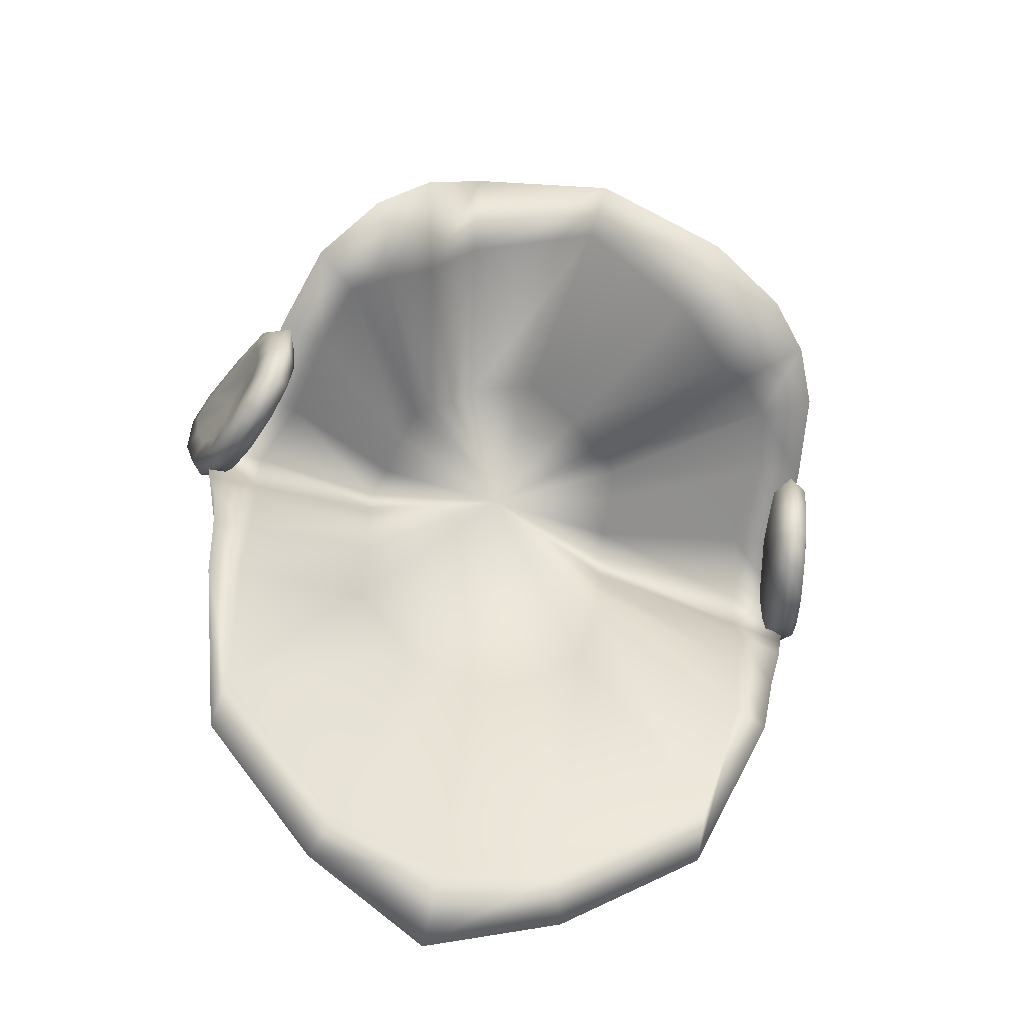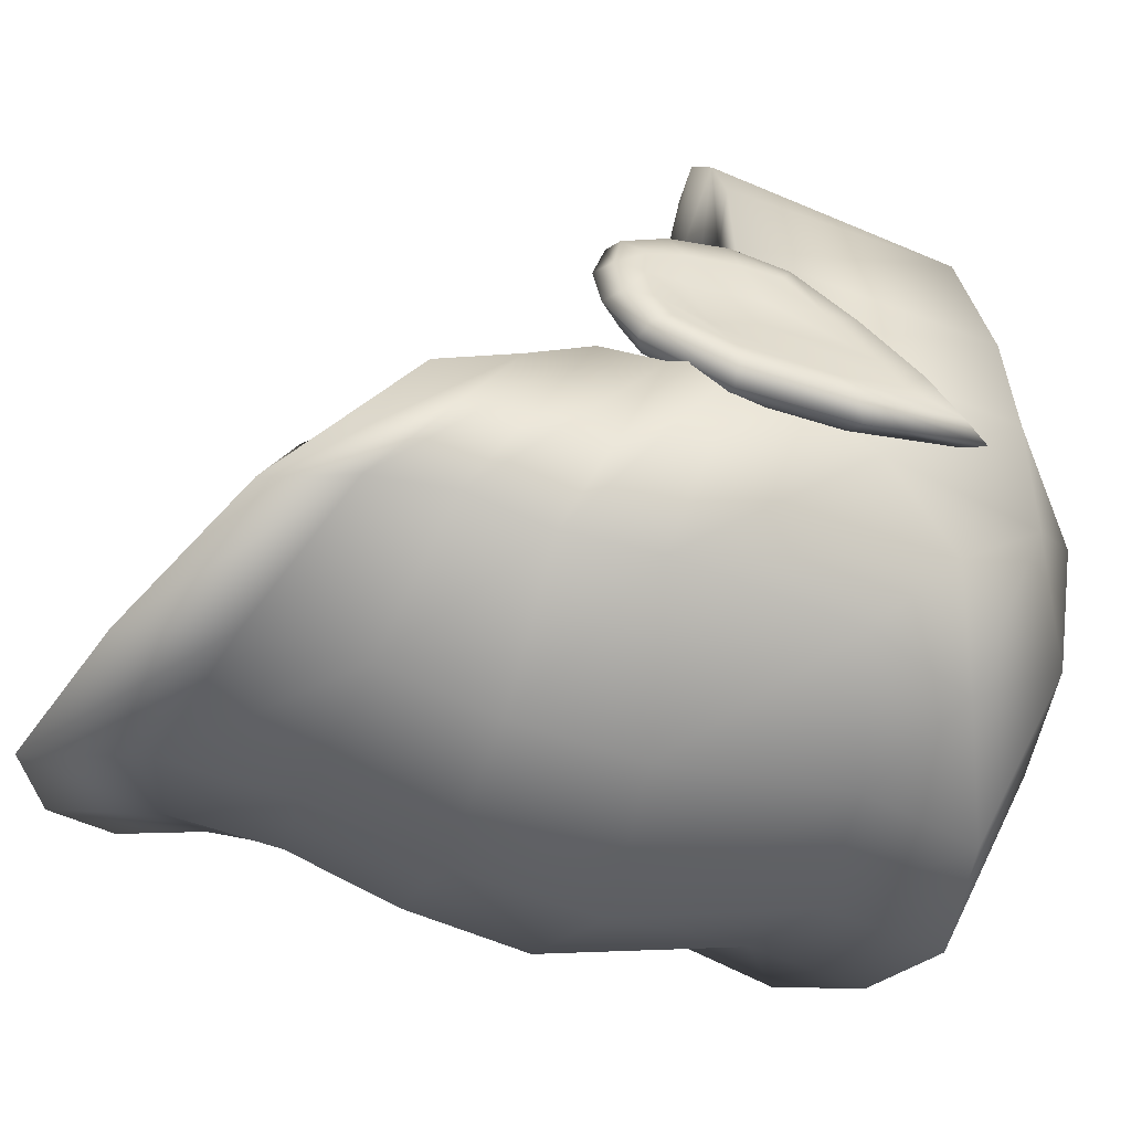
<metadata>
{"format":"obj","ext":"obj","renderer":"f3d","projection":"perspective","resolution":1024,"background":"white","views":[{"elev":-68.4,"azim":-17.4,"up":"+Y"},{"elev":-37.8,"azim":71.7,"up":"+Z"}]}
</metadata>
<code>
g ElvenEars
v 0.3492 -0.8766 -0.2623
v 0.4116 -0.7164 -0.1122
v 0.4232 -0.6174 -0.0863
v 0.3536 -0.7681 -0.2347
v 0.1773 -0.9818 -0.3565
v 0.4365 -0.5423 -0.0661
v 0.1836 -0.849 -0.3314
v -0.000117 -1.041 -0.4091
v 0.3586 -0.6649 -0.2328
v 0.4499 -0.4671 -0.07843
v 0.3636 -0.5617 -0.2634
v 0.4649 -0.3824 -0.0656
v 0.191 -0.7072 -0.3456
v -0.000117 -0.8958 -0.3821
v -0.1839 -0.849 -0.3314
v -0.1775 -0.9818 -0.3565
v -0.3538 -0.7681 -0.2347
v -0.3494 -0.8766 -0.2623
v -0.4235 -0.6174 -0.0863
v -0.4118 -0.7164 -0.1122
v -0.4368 -0.5423 -0.0661
v -0.3588 -0.6649 -0.2328
v -0.4501 -0.4671 -0.07843
v -0.1912 -0.7072 -0.3456
v -0.3639 -0.5617 -0.2634
v -0.4651 -0.3824 -0.0656
v -0.000117 -0.7332 -0.4017
v -0.1985 -0.5655 -0.3924
v -0.3695 -0.4453 -0.2712
v 0.1983 -0.5655 -0.3924
v -0.000117 -0.5706 -0.4539
v 0.3693 -0.4453 -0.2712
v -0.4265 -0.217 -0.127
v -0.4212 -0.3641 0.03848
v -0.2068 -0.4056 -0.4184
v 0.2065 -0.4056 -0.4184
v 0.4254 -0.2168 -0.1201
v 0.4209 -0.3641 0.03848
v -0.000117 -0.3873 -0.4861
v -0.3991 -0.1084 -0.2167
v -0.3777 0.005349 0.01346
v -0.3322 -0.2027 -0.2842
v -0.1715 -0.1495 -0.3807
v -0.3196 -0.06098 -0.338
v -0.3612 -0.002898 0.1303
v -0.4087 -0.3602 0.1513
v -0.3639 0.02103 -0.1242
v -0.334 -0.03776 0.2548
v -0.3844 -0.3511 0.2697
v -0.324 -0.3411 0.3646
v -0.2585 -0.2626 0.3967
v -0.1766 0.03631 0.3123
v -0.1766 -0.1009 0.3839
v -0.187 0.1016 0.1564
v -0.000117 0.0445 0.3765
v -0.000117 -0.2486 0.4649
v -0.1921 0.1302 0.007406
v -0.184 0.1074 -0.1688
v -0.0001134 0.1303 0.1882
v 0.1763 0.01394 0.3439
v 0.1763 -0.3427 0.4518
v -0.1606 -0.01002 -0.418
v -0.000117 0.176 0.005664
v 0.1868 0.09024 0.1726
v 0.3314 -0.05794 0.2864
v 0.2843 -0.3674 0.4012
v 0.344 -0.3658 0.3435
v 0.3841 -0.3647 0.2697
v 0.4085 -0.3672 0.1513
v 0.3586 -0.02398 0.1465
v 0.3751 -0.01483 0.01346
v 0.1919 0.1302 0.007406
v 0.3612 0.0008481 -0.1242
v 0.1838 0.1074 -0.1688
v 0.3975 -0.1192 -0.2185
v 0.317 -0.08116 -0.338
v 0.3319 -0.2027 -0.2842
v 0.1713 -0.1495 -0.3807
v -0.000117 0.1437 -0.1881
v 0.1604 -0.01002 -0.418
v -0.000117 -0.1322 -0.4239
v -0.000117 0.01741 -0.4535
v -0.4409 -0.2261 0.02867
v -0.411 -0.3027 0.1172
v -0.4332 -0.3134 0.1111
v -0.4611 -0.2491 0.03213
v -0.3872 -0.511 0.05505
v -0.3771 -0.5065 0.1064
v -0.3755 -0.4492 0.1164
v -0.3884 -0.4332 0.03902
v -0.4032 -0.5036 -0.001871
v -0.3816 -0.3722 0.116
v -0.4113 -0.4143 -0.04017
v -0.4202 -0.4865 -0.04725
v -0.437 -0.3998 -0.09678
v -0.3993 -0.3355 0.0268
v -0.394 -0.3079 0.1015
v -0.4164 -0.2527 0.02179
v -0.4272 -0.296 -0.06474
v -0.455 -0.2703 -0.1258
v -0.4458 -0.1938 -0.06972
v -0.4722 -0.1501 -0.1304
v -0.4713 -0.1625 -0.06544
v -0.4409 -0.2261 0.02867
v -0.4611 -0.2491 0.03213
v -0.4896 -0.189 -0.0561
v -0.4946 -0.1255 -0.1409
v -0.5048 -0.1546 -0.1192
v -0.4501 -0.4768 0.01192
v -0.4603 -0.4627 -0.01914
v -0.4745 -0.3987 -0.05563
v -0.4502 -0.4186 -0.009198
v -0.4897 -0.2952 -0.08221
v -0.4519 -0.3615 0.003563
v -0.4976 -0.2177 -0.08601
v -0.4831 -0.2382 -0.04125
v -0.4398 -0.3481 0.04981
v -0.4594 -0.2853 0.03287
v -0.4335 -0.3738 0.1032
v -0.4413 -0.3262 0.09054
v -0.4282 -0.4374 0.1042
v -0.4398 -0.3481 0.04981
v -0.4335 -0.3738 0.1032
v -0.4298 -0.4363 0.06126
v -0.4282 -0.4792 0.09461
v -0.4519 -0.3615 0.003563
v -0.437 -0.4836 0.05847
v -0.4502 -0.4186 -0.009198
v -0.4501 -0.4768 0.01192
v 0.4409 -0.2261 0.02867
v 0.4611 -0.2491 0.03213
v 0.4332 -0.3134 0.1111
v 0.411 -0.3027 0.1172
v 0.3872 -0.511 0.05505
v 0.3755 -0.4492 0.1164
v 0.3771 -0.5065 0.1064
v 0.3884 -0.4332 0.03902
v 0.4032 -0.5036 -0.001871
v 0.3816 -0.3722 0.116
v 0.4113 -0.4143 -0.04017
v 0.4202 -0.4865 -0.04725
v 0.437 -0.3998 -0.09678
v 0.3993 -0.3355 0.0268
v 0.394 -0.3079 0.1015
v 0.4164 -0.2527 0.02179
v 0.4272 -0.296 -0.06474
v 0.455 -0.2703 -0.1258
v 0.4458 -0.1938 -0.06972
v 0.4722 -0.1501 -0.1304
v 0.4713 -0.1625 -0.06544
v 0.4611 -0.2491 0.03213
v 0.4409 -0.2261 0.02867
v 0.4896 -0.189 -0.0561
v 0.4946 -0.1255 -0.1409
v 0.5048 -0.1546 -0.1192
v 0.4501 -0.4768 0.01192
v 0.4745 -0.3987 -0.05563
v 0.4603 -0.4627 -0.01914
v 0.4502 -0.4186 -0.009198
v 0.4897 -0.2952 -0.08221
v 0.4519 -0.3615 0.003563
v 0.4976 -0.2177 -0.08601
v 0.4831 -0.2382 -0.04125
v 0.4398 -0.3481 0.04981
v 0.4594 -0.2853 0.03287
v 0.4335 -0.3738 0.1032
v 0.4413 -0.3262 0.09054
v 0.4282 -0.4374 0.1042
v 0.4335 -0.3738 0.1032
v 0.4398 -0.3481 0.04981
v 0.4298 -0.4363 0.06126
v 0.4282 -0.4792 0.09461
v 0.4519 -0.3615 0.003563
v 0.437 -0.4836 0.05847
v 0.4502 -0.4186 -0.009198
v 0.4501 -0.4768 0.01192
v -0.3844 -0.3511 0.2697
v -0.2782 -0.339 0.2572
v -0.3243 -0.3393 0.2242
v -0.3448 -0.3472 0.1347
v -0.324 -0.3411 0.3646
v -0.4087 -0.3602 0.1513
v -0.2585 -0.2626 0.3967
v -0.3553 -0.3508 0.01824
v -0.2168 -0.2587 0.2666
v -0.4212 -0.3641 0.03848
v -0.1766 -0.1009 0.3839
v -0.3829 -0.3542 -0.07252
v -0.1546 -0.1448 0.2854
v -0.4651 -0.3824 -0.0656
v -0.000117 -0.2486 0.4649
v -0.3795 -0.4407 -0.08256
v -0.0001105 -0.2642 0.3924
v -0.4501 -0.4671 -0.07843
v 0.1763 -0.3427 0.4518
v -0.3765 -0.5174 -0.06774
v 0.1543 -0.3588 0.3495
v -0.4368 -0.5423 -0.0661
v 0.2843 -0.3674 0.4012
v -0.3734 -0.5941 -0.08547
v 0.2414 -0.3711 0.2849
v -0.4235 -0.6174 -0.0863
v -0.3708 -0.6948 -0.1069
v -0.4118 -0.7164 -0.1122
v -0.3456 -0.833 -0.2053
v -0.3494 -0.8766 -0.2623
v -0.1554 -0.9355 -0.3106
v -0.1775 -0.9818 -0.3565
v -0.0001105 -0.957 -0.3367
v -0.000117 -1.041 -0.4091
v 0.1552 -0.9355 -0.3106
v 0.1773 -0.9818 -0.3565
v 0.3454 -0.833 -0.2053
v 0.3492 -0.8766 -0.2623
v 0.3706 -0.6948 -0.1069
v 0.4116 -0.7164 -0.1122
v 0.3732 -0.5941 -0.08547
v 0.4232 -0.6174 -0.0863
v 0.3762 -0.5174 -0.06774
v 0.4365 -0.5423 -0.0661
v 0.3793 -0.4407 -0.08256
v 0.4499 -0.4671 -0.07843
v 0.3827 -0.3542 -0.07252
v 0.4649 -0.3824 -0.0656
v 0.3551 -0.3508 0.01824
v 0.4209 -0.3641 0.03848
v 0.3446 -0.3543 0.1364
v 0.4085 -0.3672 0.1513
v 0.3241 -0.3534 0.2274
v 0.3841 -0.3647 0.2697
v 0.344 -0.3658 0.3435
v 0.28 -0.3566 0.2725
v -0.4391 -0.4971 -0.04331
v -0.4202 -0.4865 -0.04725
v -0.437 -0.3998 -0.09678
v -0.4032 -0.5036 -0.001871
v -0.4641 -0.3988 -0.107
v -0.455 -0.2703 -0.1258
v -0.4209 -0.531 0.01428
v -0.3872 -0.511 0.05505
v -0.4828 -0.2624 -0.1369
v -0.4722 -0.1501 -0.1304
v -0.4585 -0.488 -0.03319
v -0.4059 -0.5363 0.06808
v -0.3771 -0.5065 0.1064
v -0.4819 -0.4002 -0.08876
v -0.4449 -0.5142 0.01524
v -0.4946 -0.1255 -0.1409
v -0.4713 -0.1625 -0.06544
v -0.4458 -0.1938 -0.06972
v -0.4409 -0.2261 0.02867
v -0.4164 -0.2527 0.02179
v -0.411 -0.3027 0.1172
v -0.394 -0.3079 0.1015
v -0.3816 -0.3722 0.116
v -0.4996 -0.2736 -0.1177
v -0.5048 -0.1546 -0.1192
v -0.3959 -0.3817 0.1499
v -0.3755 -0.4492 0.1164
v -0.4332 -0.3134 0.1111
v -0.3907 -0.4574 0.1472
v -0.4227 -0.3803 0.136
v -0.3935 -0.5167 0.1197
v -0.4174 -0.4519 0.1347
v -0.4304 -0.52 0.06703
v -0.4171 -0.5068 0.1148
v -0.4413 -0.3262 0.09054
v -0.4335 -0.3738 0.1032
v -0.4594 -0.2853 0.03287
v -0.4282 -0.4374 0.1042
v -0.4611 -0.2491 0.03213
v -0.4282 -0.4792 0.09461
v -0.4831 -0.2382 -0.04125
v -0.437 -0.4836 0.05847
v -0.4896 -0.189 -0.0561
v -0.4501 -0.4768 0.01192
v -0.4976 -0.2177 -0.08601
v -0.4603 -0.4627 -0.01914
v -0.4897 -0.2952 -0.08221
v -0.4745 -0.3987 -0.05563
v 0.4391 -0.4971 -0.04331
v 0.437 -0.3998 -0.09678
v 0.4202 -0.4865 -0.04725
v 0.4032 -0.5036 -0.001871
v 0.4641 -0.3988 -0.107
v 0.455 -0.2703 -0.1258
v 0.4209 -0.531 0.01428
v 0.3872 -0.511 0.05505
v 0.4828 -0.2624 -0.1369
v 0.4722 -0.1501 -0.1304
v 0.4585 -0.488 -0.03319
v 0.4059 -0.5363 0.06808
v 0.3771 -0.5065 0.1064
v 0.4819 -0.4002 -0.08876
v 0.4449 -0.5142 0.01524
v 0.4946 -0.1255 -0.1409
v 0.4713 -0.1625 -0.06544
v 0.4458 -0.1938 -0.06972
v 0.4409 -0.2261 0.02867
v 0.4164 -0.2527 0.02179
v 0.411 -0.3027 0.1172
v 0.394 -0.3079 0.1015
v 0.3816 -0.3722 0.116
v 0.4996 -0.2736 -0.1177
v 0.5048 -0.1546 -0.1192
v 0.3959 -0.3817 0.1499
v 0.3755 -0.4492 0.1164
v 0.4332 -0.3134 0.1111
v 0.3907 -0.4574 0.1472
v 0.4227 -0.3803 0.136
v 0.3935 -0.5167 0.1197
v 0.4174 -0.4519 0.1347
v 0.4304 -0.52 0.06703
v 0.4171 -0.5068 0.1148
v 0.4413 -0.3262 0.09054
v 0.4335 -0.3738 0.1032
v 0.4594 -0.2853 0.03287
v 0.4282 -0.4374 0.1042
v 0.4611 -0.2491 0.03213
v 0.4282 -0.4792 0.09461
v 0.4831 -0.2382 -0.04125
v 0.437 -0.4836 0.05847
v 0.4896 -0.189 -0.0561
v 0.4501 -0.4768 0.01192
v 0.4976 -0.2177 -0.08601
v 0.4603 -0.4627 -0.01914
v 0.4897 -0.2952 -0.08221
v 0.4745 -0.3987 -0.05563
v 0.1543 -0.3588 0.3495
v 0.07997 -0.168 0.06689
v 0.0003535 -0.1193 0.089
v -0.0001105 -0.2642 0.3924
v 0.2414 -0.3711 0.2849
v -0.07927 -0.05771 0.03385
v -0.1546 -0.1448 0.2854
v 0.1249 -0.1744 0.03361
v 0.28 -0.3566 0.2725
v 0.0008472 -0.1701 -0.1009
v -0.1113 -0.1164 0.02414
v 0.1447 -0.1669 0.02722
v -0.2168 -0.2587 0.2666
v 0.3241 -0.3534 0.2274
v -0.143 -0.1578 0.01931
v -0.2782 -0.339 0.2572
v 0.1675 -0.1653 0.003965
v 0.3446 -0.3543 0.1364
v -0.1668 -0.158 0.002333
v -0.3243 -0.3393 0.2242
v 0.178 -0.1657 -0.04298
v 0.3551 -0.3508 0.01824
v -0.1773 -0.162 -0.04381
v -0.3448 -0.3472 0.1347
v 0.1835 -0.1639 -0.1039
v -0.1828 -0.1639 -0.1039
v 0.1977 -0.1657 -0.1506
v 0.3827 -0.3542 -0.07252
v -0.3553 -0.3508 0.01824
v 0.3793 -0.4407 -0.08256
v -0.197 -0.1657 -0.1506
v -0.3829 -0.3542 -0.07252
v 0.1959 -0.2103 -0.1558
v 0.3762 -0.5174 -0.06774
v -0.1952 -0.2103 -0.1558
v -0.3795 -0.4407 -0.08256
v 0.1944 -0.2498 -0.1482
v 0.3732 -0.5941 -0.08547
v -0.1936 -0.2498 -0.1482
v -0.3765 -0.5174 -0.06774
v 0.1928 -0.2893 -0.1573
v -0.1921 -0.2893 -0.1573
v 0.1914 -0.3413 -0.1684
v 0.3706 -0.6948 -0.1069
v -0.3734 -0.5941 -0.08547
v 0.3454 -0.833 -0.2053
v -0.1907 -0.3413 -0.1684
v -0.3708 -0.6948 -0.1069
v 0.1785 -0.4125 -0.2191
v 0.1552 -0.9355 -0.3106
v -0.1777 -0.4125 -0.2191
v -0.3456 -0.833 -0.2053
v 0.08039 -0.4653 -0.2734
v -0.0001105 -0.957 -0.3367
v -0.07969 -0.4653 -0.2734
v -0.1554 -0.9355 -0.3106
v 0.0003535 -0.4764 -0.2868
g ElvenEars_0
f 3 2 1
f 4 3 1
f 4 1 5
f 6 3 4
f 7 4 5
f 7 5 8
f 9 6 4
f 9 4 7
f 10 6 9
f 11 10 9
f 12 10 11
f 13 9 7
f 11 9 13
f 14 7 8
f 13 7 14
f 15 14 8
f 16 15 8
f 17 15 16
f 18 17 16
f 19 17 18
f 20 19 18
f 19 21 17
f 21 22 17
f 17 22 15
f 21 23 22
f 15 24 14
f 22 24 15
f 23 25 22
f 22 25 24
f 23 26 25
f 27 13 14
f 24 27 14
f 25 28 24
f 24 28 27
f 26 29 25
f 25 29 28
f 30 13 27
f 30 11 13
f 28 31 27
f 31 30 27
f 32 11 30
f 32 12 11
f 33 29 26
f 26 34 33
f 29 35 28
f 28 35 31
f 36 30 31
f 36 32 30
f 12 32 37
f 12 37 38
f 35 39 31
f 39 36 31
f 33 40 29
f 41 33 34
f 33 41 40
f 29 42 35
f 40 42 29
f 42 43 35
f 35 43 39
f 44 42 40
f 42 44 43
f 45 41 34
f 46 45 34
f 44 40 47
f 41 47 40
f 48 45 46
f 49 48 46
f 50 48 49
f 48 50 51
f 48 51 52
f 48 52 45
f 51 53 52
f 45 54 41
f 52 54 45
f 52 53 55
f 52 55 54
f 53 56 55
f 41 57 47
f 54 57 41
f 47 58 44
f 57 58 47
f 54 59 57
f 55 59 54
f 55 56 60
f 56 61 60
f 58 62 44
f 44 62 43
f 57 63 58
f 59 63 57
f 59 55 64
f 55 60 64
f 60 61 65
f 61 66 65
f 66 67 65
f 65 67 68
f 65 68 69
f 60 65 70
f 70 65 69
f 64 60 70
f 70 69 38
f 71 70 38
f 64 70 71
f 71 38 37
f 59 64 72
f 72 64 71
f 63 59 72
f 73 71 37
f 72 71 73
f 63 72 74
f 74 72 73
f 75 73 37
f 75 37 32
f 75 76 73
f 74 73 76
f 77 75 32
f 75 77 76
f 77 32 36
f 78 77 36
f 76 77 78
f 78 36 39
f 79 63 74
f 63 79 58
f 58 79 62
f 80 74 76
f 80 76 78
f 79 74 80
f 81 78 39
f 80 78 81
f 43 81 39
f 43 62 81
f 79 82 62
f 82 79 80
f 82 80 81
f 62 82 81
f 85 84 83
f 86 85 83
f 89 88 87
f 90 89 87
f 90 87 91
f 92 89 90
f 93 90 91
f 93 91 94
f 95 93 94
f 96 92 90
f 96 90 93
f 97 92 96
f 98 97 96
f 99 93 95
f 99 96 93
f 98 96 99
f 100 99 95
f 101 98 99
f 101 99 100
f 102 101 100
f 105 104 103
f 106 105 103
f 106 103 107
f 108 106 107
f 111 110 109
f 112 111 109
f 113 111 112
f 114 113 112
f 115 113 114
f 116 115 114
f 116 114 117
f 118 116 117
f 118 117 119
f 120 118 119
f 123 122 121
f 122 124 121
f 121 124 125
f 122 126 124
f 124 127 125
f 126 128 124
f 124 128 127
f 128 129 127
f 132 131 130
f 133 132 130
f 136 135 134
f 135 137 134
f 134 137 138
f 135 139 137
f 137 140 138
f 138 140 141
f 140 142 141
f 139 143 137
f 137 143 140
f 139 144 143
f 144 145 143
f 140 146 142
f 143 146 140
f 143 145 146
f 146 147 142
f 145 148 146
f 146 148 147
f 148 149 147
f 152 151 150
f 151 153 150
f 150 153 154
f 153 155 154
f 158 157 156
f 157 159 156
f 157 160 159
f 160 161 159
f 160 162 161
f 162 163 161
f 161 163 164
f 163 165 164
f 164 165 166
f 165 167 166
f 170 169 168
f 171 170 168
f 171 168 172
f 173 170 171
f 174 171 172
f 175 173 171
f 175 171 174
f 176 175 174
f 179 178 177
f 179 177 180
f 178 181 177
f 177 182 180
f 183 181 178
f 180 182 184
f 185 183 178
f 182 186 184
f 187 183 185
f 184 186 188
f 189 187 185
f 186 190 188
f 191 187 189
f 188 190 192
f 193 191 189
f 190 194 192
f 195 191 193
f 192 194 196
f 197 195 193
f 194 198 196
f 199 195 197
f 196 198 200
f 201 199 197
f 198 202 200
f 200 202 203
f 202 204 203
f 203 204 205
f 204 206 205
f 205 206 207
f 206 208 207
f 207 208 209
f 208 210 209
f 209 210 211
f 210 212 211
f 211 212 213
f 212 214 213
f 213 214 215
f 214 216 215
f 215 216 217
f 216 218 217
f 217 218 219
f 218 220 219
f 219 220 221
f 220 222 221
f 221 222 223
f 222 224 223
f 223 224 225
f 224 226 225
f 225 226 227
f 226 228 227
f 227 228 229
f 228 230 229
f 230 231 229
f 231 232 229
f 232 231 201
f 231 199 201
f 235 234 233
f 234 236 233
f 237 235 233
f 238 235 237
f 236 239 233
f 236 240 239
f 241 238 237
f 242 238 241
f 237 233 243
f 233 239 243
f 240 244 239
f 240 245 244
f 241 237 246
f 246 237 243
f 239 244 247
f 239 247 243
f 248 242 241
f 248 249 242
f 249 250 242
f 249 251 250
f 251 252 250
f 251 253 252
f 253 254 252
f 254 253 255
f 248 241 256
f 256 241 246
f 257 248 256
f 253 258 255
f 255 258 259
f 253 260 258
f 258 261 259
f 259 261 245
f 260 262 258
f 258 262 261
f 261 263 245
f 245 263 244
f 262 264 261
f 261 264 263
f 244 263 265
f 244 265 247
f 264 266 263
f 263 266 265
f 260 267 262
f 267 268 262
f 262 268 264
f 269 267 260
f 268 270 264
f 264 270 266
f 271 269 260
f 270 272 266
f 266 272 265
f 273 269 271
f 272 274 265
f 265 274 247
f 275 273 271
f 274 276 247
f 277 273 275
f 247 276 243
f 257 277 275
f 276 278 243
f 279 277 257
f 243 278 246
f 256 279 257
f 278 280 246
f 280 279 256
f 246 280 256
f 283 282 281
f 284 283 281
f 282 285 281
f 282 286 285
f 287 284 281
f 288 284 287
f 286 289 285
f 286 290 289
f 281 285 291
f 287 281 291
f 292 288 287
f 293 288 292
f 285 289 294
f 285 294 291
f 292 287 295
f 295 287 291
f 290 296 289
f 297 296 290
f 298 297 290
f 299 297 298
f 300 299 298
f 301 299 300
f 302 301 300
f 301 302 303
f 289 296 304
f 289 304 294
f 296 305 304
f 306 301 303
f 306 303 307
f 308 301 306
f 309 306 307
f 309 307 293
f 310 308 306
f 310 306 309
f 311 309 293
f 311 293 292
f 312 310 309
f 312 309 311
f 311 292 313
f 313 292 295
f 314 312 311
f 314 311 313
f 315 308 310
f 316 315 310
f 316 310 312
f 315 317 308
f 318 316 312
f 318 312 314
f 317 319 308
f 320 318 314
f 320 314 313
f 317 321 319
f 322 320 313
f 322 313 295
f 321 323 319
f 324 322 295
f 321 325 323
f 324 295 291
f 325 305 323
f 326 324 291
f 325 327 305
f 326 291 294
f 327 304 305
f 328 326 294
f 328 294 304
f 327 328 304
f 331 330 329
f 332 331 329
f 329 330 333
f 334 331 332
f 335 334 332
f 330 336 333
f 333 336 337
f 331 338 330
f 334 338 331
f 330 338 336
f 339 338 334
f 339 334 335
f 336 338 340
f 336 340 337
f 341 339 335
f 337 340 342
f 343 339 341
f 343 338 339
f 344 343 341
f 340 345 342
f 340 338 345
f 342 345 346
f 347 343 344
f 347 338 343
f 348 347 344
f 345 349 346
f 345 338 349
f 346 349 350
f 351 347 348
f 351 338 347
f 352 351 348
f 349 353 350
f 349 338 353
f 354 338 351
f 354 351 352
f 353 338 355
f 350 353 356
f 353 355 356
f 357 354 352
f 356 355 358
f 359 354 357
f 359 338 354
f 360 359 357
f 355 361 358
f 355 338 361
f 358 361 362
f 363 359 360
f 363 338 359
f 364 363 360
f 361 365 362
f 361 338 365
f 362 365 366
f 367 363 364
f 367 338 363
f 368 367 364
f 365 369 366
f 365 338 369
f 370 338 367
f 370 367 368
f 369 338 371
f 366 369 372
f 369 371 372
f 373 370 368
f 372 371 374
f 375 370 373
f 375 338 370
f 376 375 373
f 371 377 374
f 371 338 377
f 374 377 378
f 379 375 376
f 379 338 375
f 380 379 376
f 377 381 378
f 377 338 381
f 378 381 382
f 383 379 380
f 383 338 379
f 384 383 380
f 382 385 384
f 381 385 382
f 381 338 385
f 385 383 384
f 385 338 383

</code>
